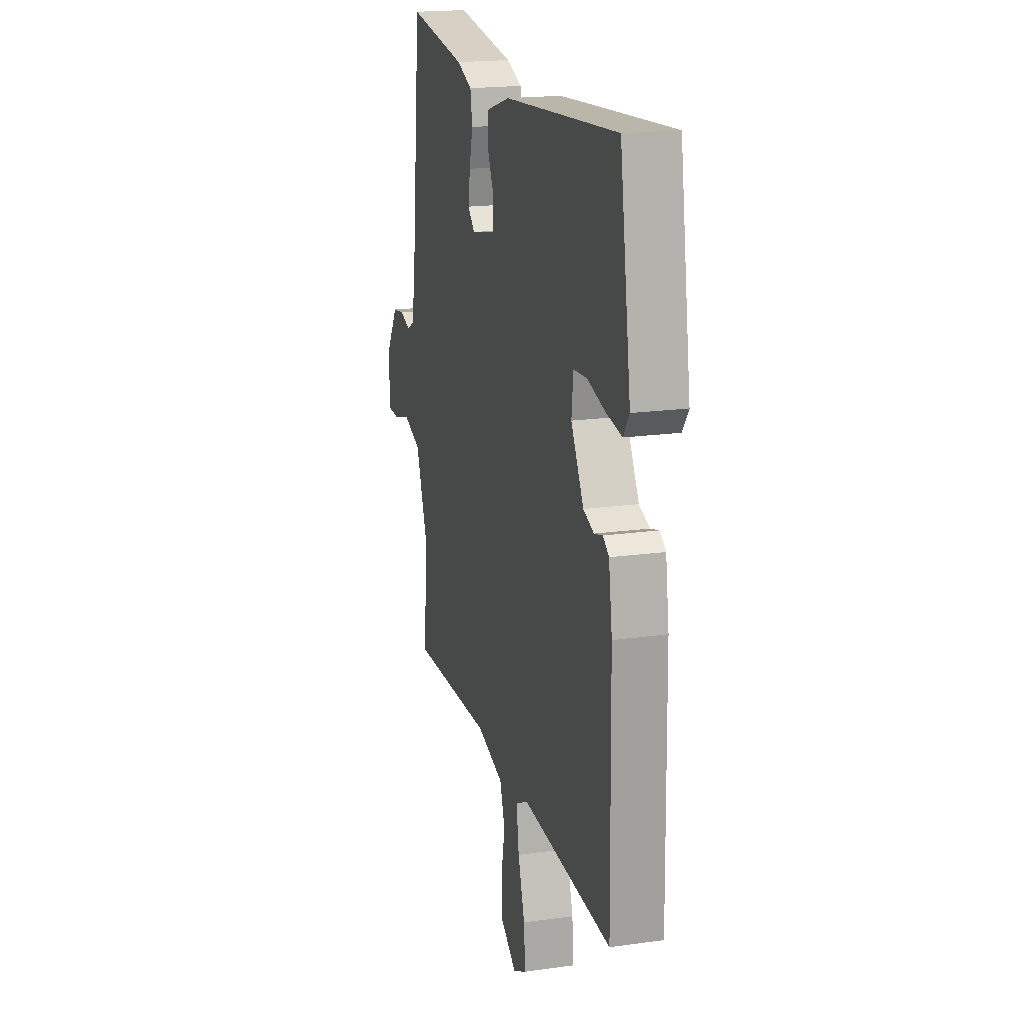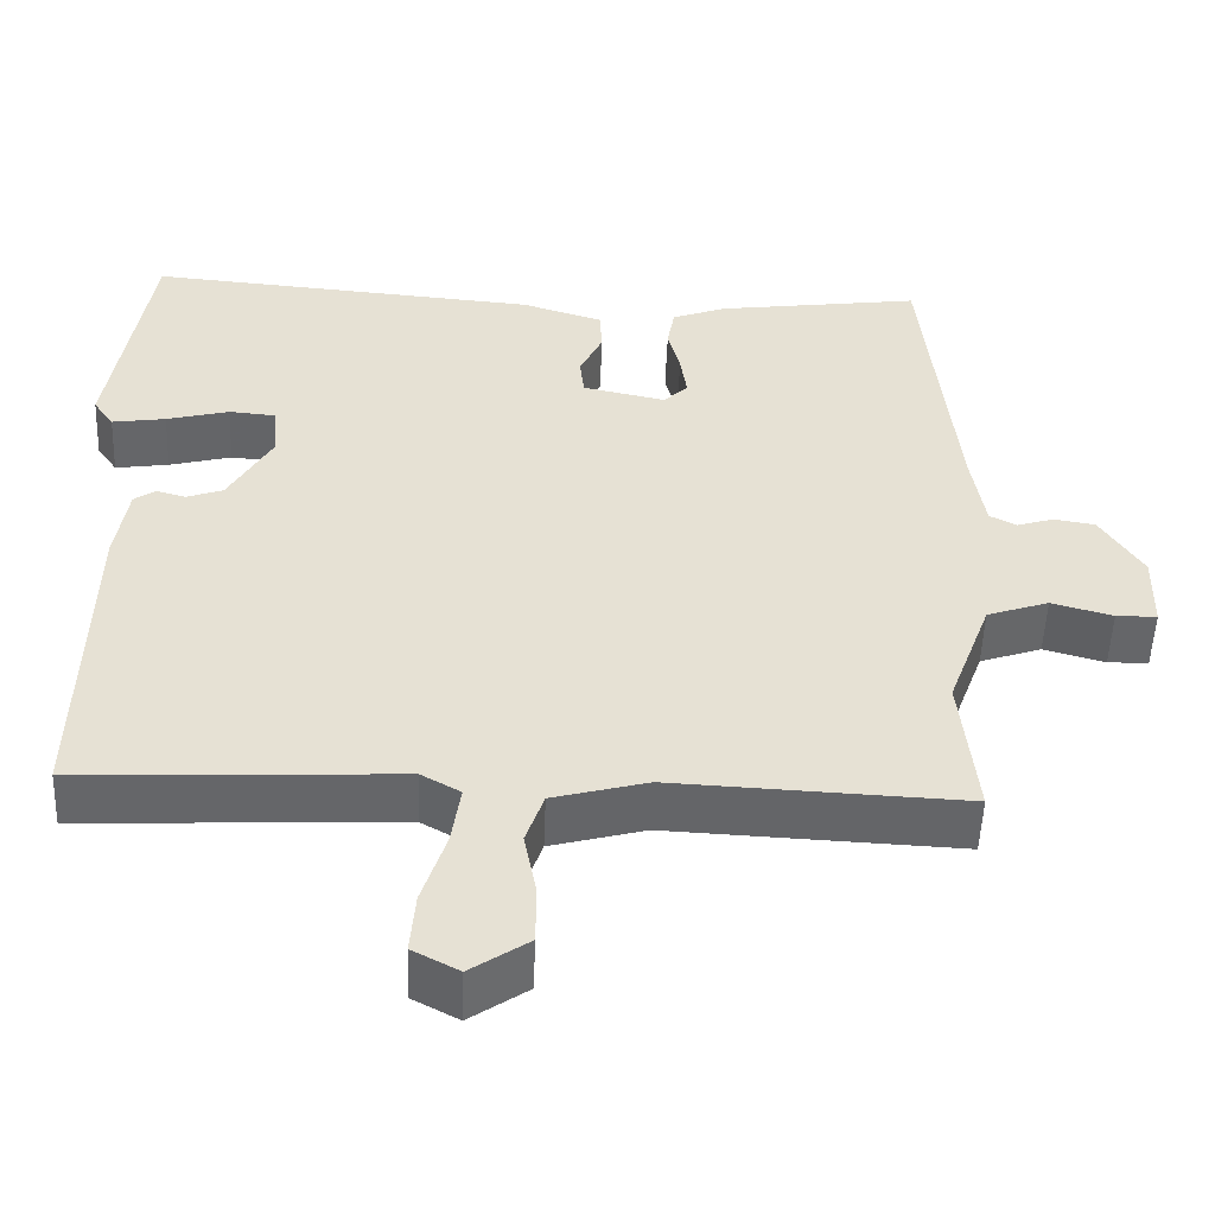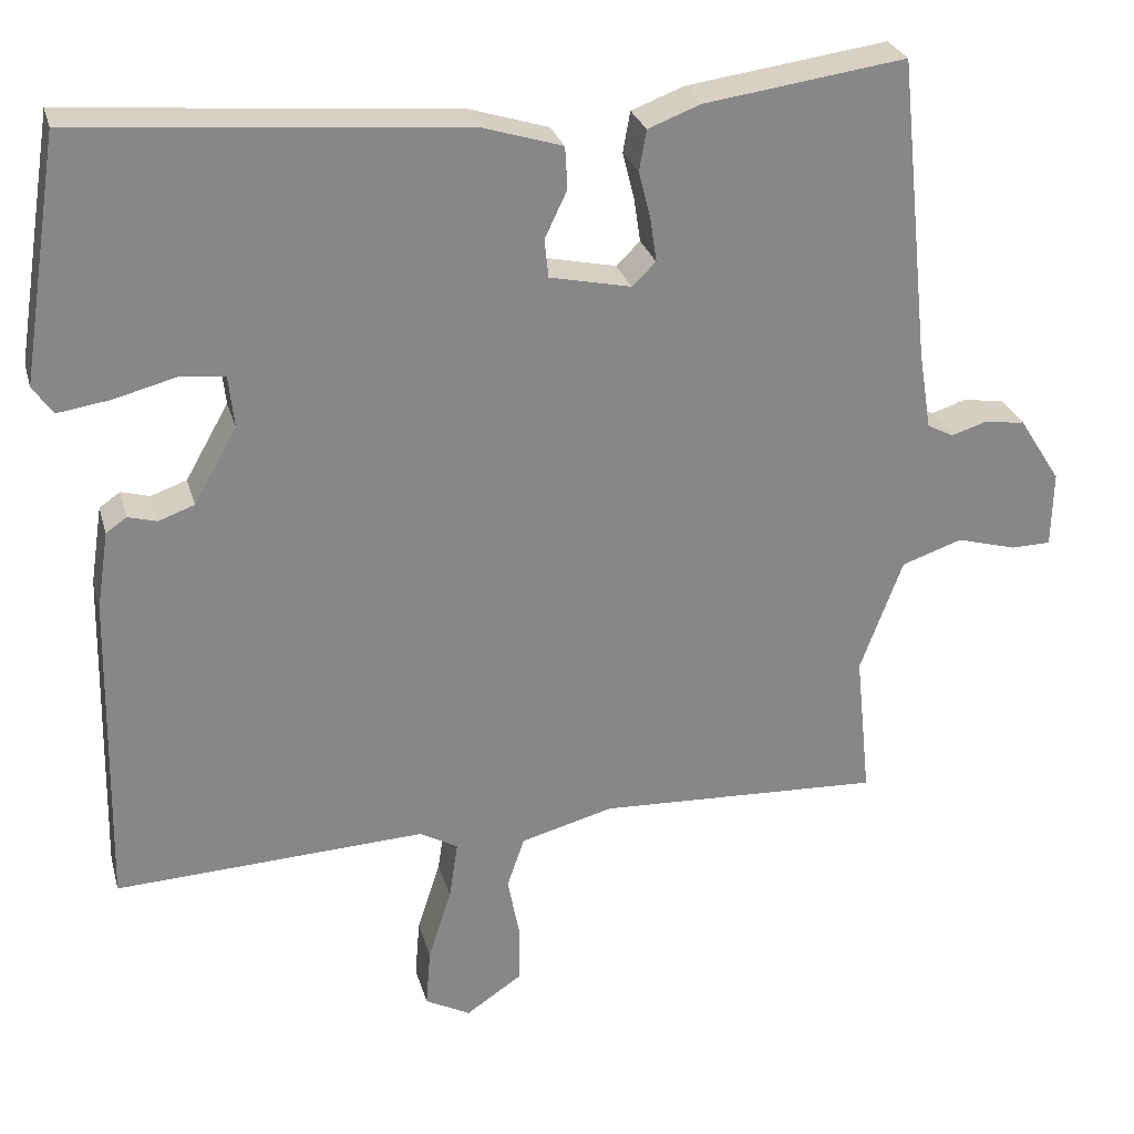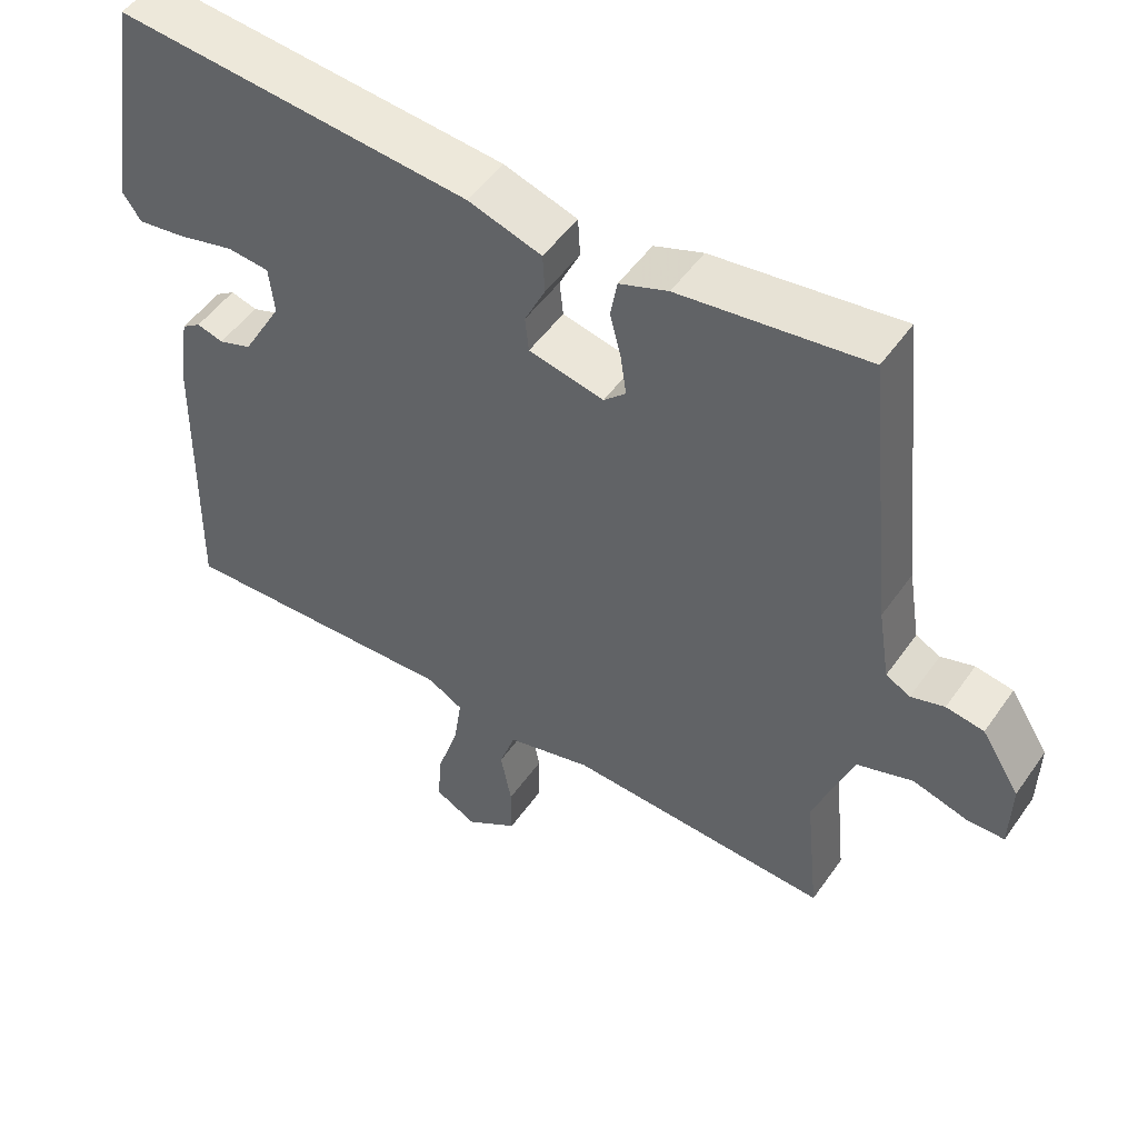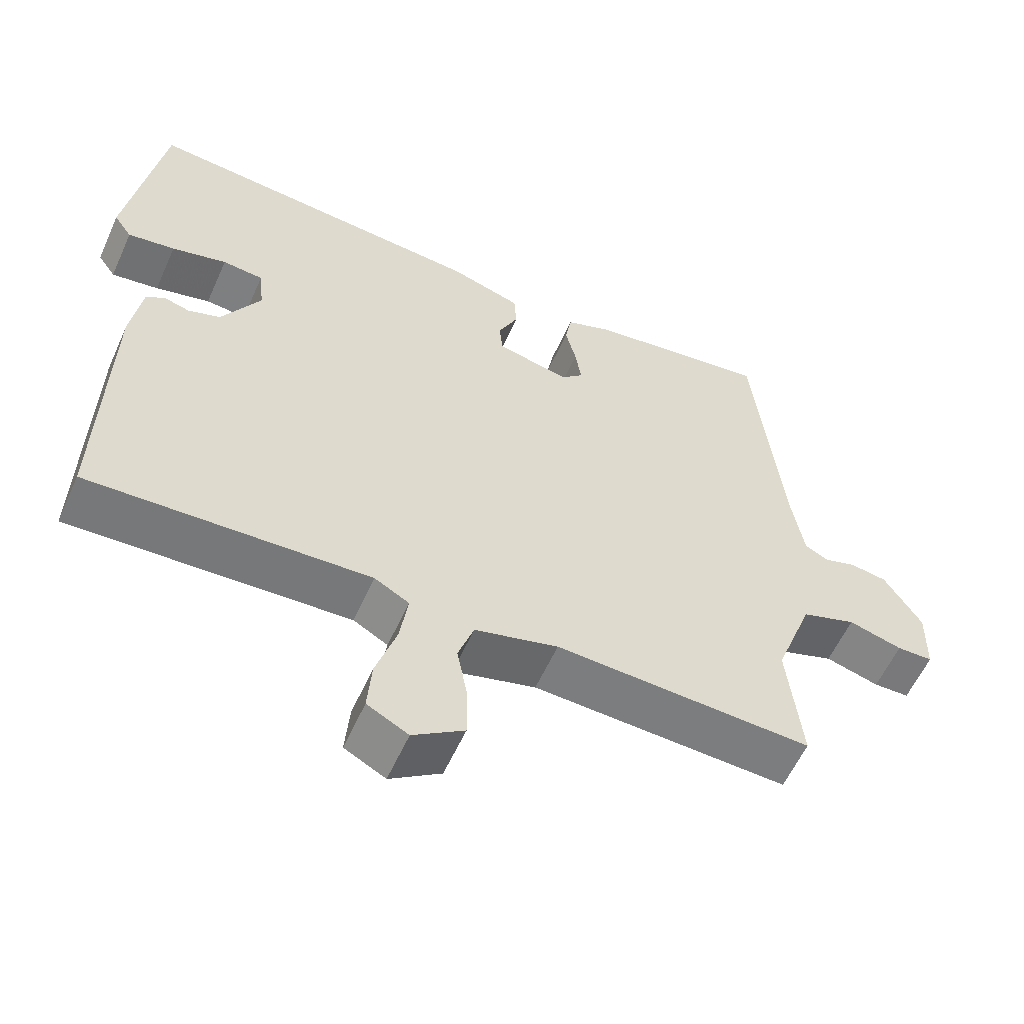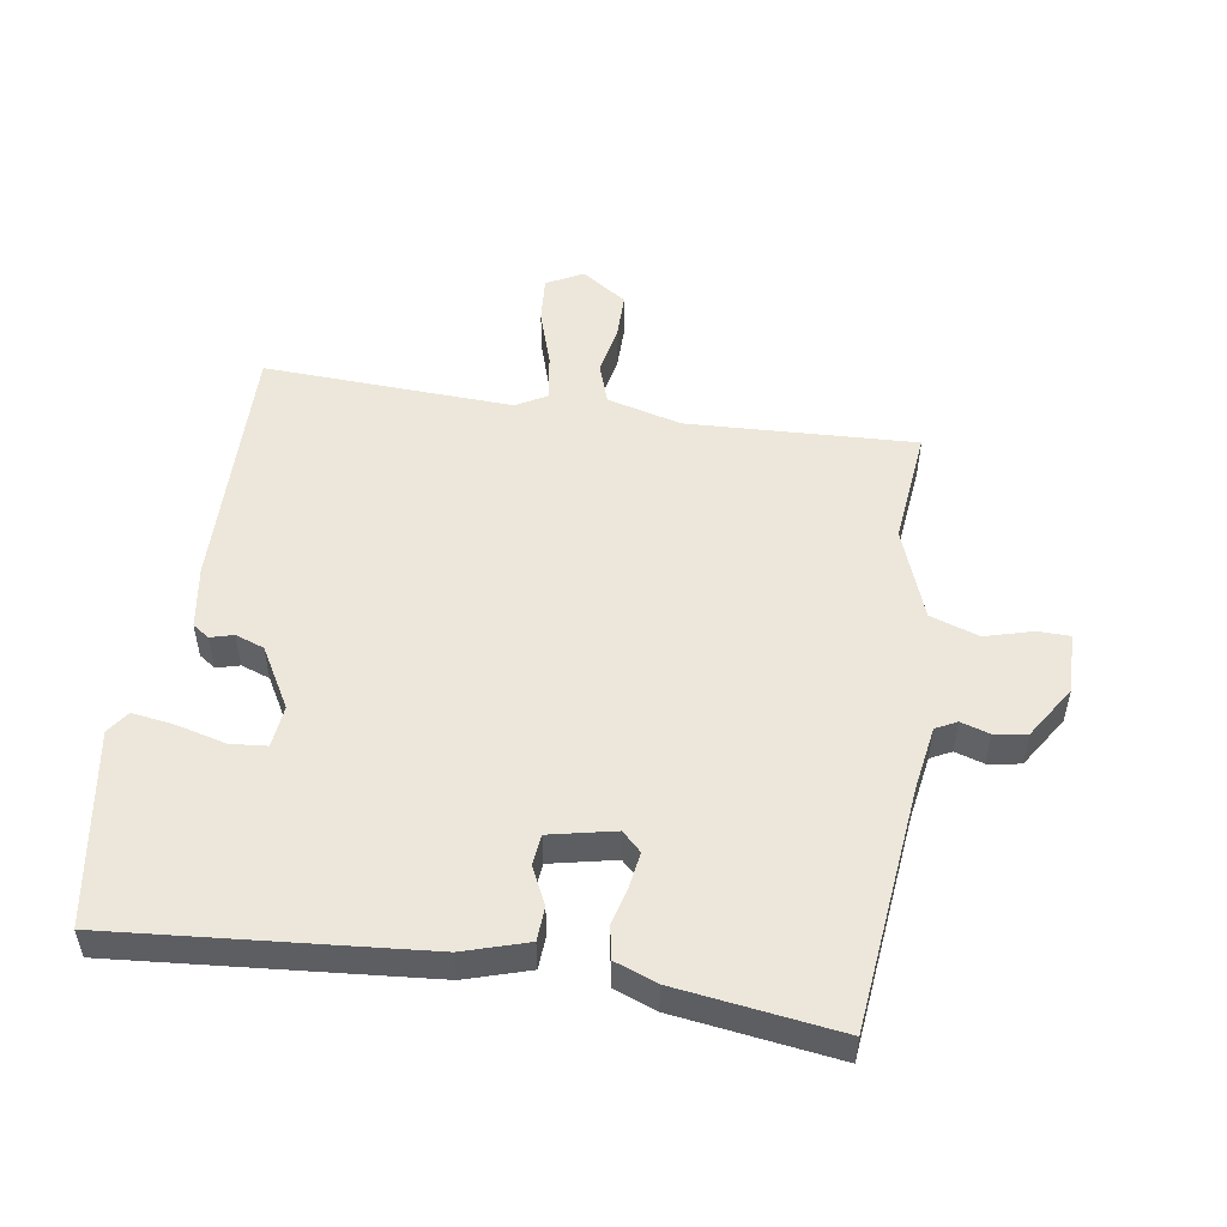
<metadata>
{"format":"obj","ext":"obj","renderer":"f3d","projection":"perspective","resolution":1024,"background":"white","views":[{"elev":19.0,"azim":-104.9,"up":"+Z"},{"elev":-51.7,"azim":-2.2,"up":"+Z"},{"elev":27.5,"azim":-14.6,"up":"+Z"},{"elev":50.6,"azim":33.9,"up":"+Z"},{"elev":-58.2,"azim":-24.1,"up":"+Z"},{"elev":51.6,"azim":8.8,"up":"+Y"}]}
</metadata>
<code>
v -0.5 0.07 0.5
v -0.017 0.07 0.459
v 0.083 0.07 0.428
v 0.086 0.07 0.375
v 0.058 0.07 0.316
v 0.063 0.07 0.268
v 0.165 0.07 0.246
v 0.195 0.07 0.275
v 0.187 0.07 0.329
v 0.172 0.07 0.389
v 0.181 0.07 0.44
v 0.247 0.07 0.465
v 0.5 0.07 0.5
v 0.54 0.07 0.118
v 0.556 0.07 0.019
v 0.589 0.07 0.002
v 0.634 0.07 0.016
v 0.685 0.07 0.008
v 0.737 0.07 -0.074
v 0.735 0.07 -0.169
v 0.685 0.07 -0.17
v 0.61 0.07 -0.149
v 0.534 0.07 -0.175
v 0.481 0.07 -0.318
v 0.5 0.07 -0.5
v 0.143 0.07 -0.484
v 0.027 0.07 -0.515
v 0.005 0.07 -0.579
v 0.02 0.07 -0.657
v 0.02 0.07 -0.729
v -0.051 0.07 -0.777
v -0.108 0.07 -0.747
v -0.102 0.07 -0.673
v -0.073 0.07 -0.583
v -0.062 0.07 -0.509
v -0.11 0.07 -0.482
v -0.5 0.07 -0.5
v -0.492 0.07 -0.099
v -0.477 0.07 -0.001
v -0.451 0.07 0.017
v -0.415 0.07 0.007
v -0.37 0.07 0.023
v -0.316 0.07 0.118
v -0.323 0.07 0.184
v -0.38 0.07 0.189
v -0.457 0.07 0.169
v -0.523 0.07 0.159
v -0.548 0.07 0.195
v -0.5 0 0.5
v -0.017 0 0.459
v 0.083 0 0.428
v 0.086 0 0.375
v 0.058 0 0.316
v 0.063 0 0.268
v 0.165 0 0.246
v 0.195 0 0.275
v 0.187 0 0.329
v 0.172 0 0.389
v 0.181 0 0.44
v 0.247 0 0.465
v 0.5 0 0.5
v 0.54 0 0.118
v 0.556 0 0.019
v 0.589 0 0.002
v 0.634 0 0.016
v 0.685 0 0.008
v 0.737 0 -0.074
v 0.735 0 -0.169
v 0.685 0 -0.17
v 0.61 0 -0.149
v 0.534 0 -0.175
v 0.481 0 -0.318
v 0.5 0 -0.5
v 0.143 0 -0.484
v 0.027 0 -0.515
v 0.005 0 -0.579
v 0.02 0 -0.657
v 0.02 0 -0.729
v -0.051 0 -0.777
v -0.108 0 -0.747
v -0.102 0 -0.673
v -0.073 0 -0.583
v -0.062 0 -0.509
v -0.11 0 -0.482
v -0.5 0 -0.5
v -0.492 0 -0.099
v -0.477 0 -0.001
v -0.451 0 0.017
v -0.415 0 0.007
v -0.37 0 0.023
v -0.316 0 0.118
v -0.323 0 0.184
v -0.38 0 0.189
v -0.457 0 0.169
v -0.523 0 0.159
v -0.548 0 0.195
f 3 4 5
f 2 3 5
f 1 2 5
f 48 1 5
f 47 48 5
f 46 47 5
f 45 46 5
f 44 45 5 6
f 43 44 6 7
f 42 43 7
f 39 40 41
f 38 39 41
f 37 38 41
f 36 37 41
f 35 36 41 42
f 32 33 34
f 31 32 34
f 30 31 34
f 29 30 34
f 28 29 34
f 27 28 34 35
f 35 42 7
f 27 35 7
f 26 27 7
f 20 21 22
f 19 20 22
f 18 19 22
f 17 18 22
f 16 17 22
f 15 16 22 23
f 14 15 23 24
f 13 14 24
f 12 13 24
f 11 12 24
f 10 11 24
f 9 10 24
f 26 7 8
f 25 26 8
f 24 25 8
f 8 9 24
f 53 52 51
f 53 51 50
f 53 50 49
f 53 49 96
f 53 96 95
f 53 95 94
f 53 94 93
f 54 53 93 92
f 55 54 92 91
f 55 91 90
f 89 88 87
f 89 87 86
f 89 86 85
f 89 85 84
f 90 89 84 83
f 82 81 80
f 82 80 79
f 82 79 78
f 82 78 77
f 82 77 76
f 83 82 76 75
f 55 90 83
f 55 83 75
f 55 75 74
f 70 69 68
f 70 68 67
f 70 67 66
f 70 66 65
f 70 65 64
f 71 70 64 63
f 72 71 63 62
f 72 62 61
f 72 61 60
f 72 60 59
f 72 59 58
f 72 58 57
f 56 55 74
f 56 74 73
f 56 73 72
f 72 57 56
f 1 49 50 2
f 2 50 51 3
f 3 51 52 4
f 4 52 53 5
f 5 53 54 6
f 6 54 55 7
f 7 55 56 8
f 8 56 57 9
f 9 57 58 10
f 10 58 59 11
f 11 59 60 12
f 12 60 61 13
f 13 61 62 14
f 14 62 63 15
f 15 63 64 16
f 16 64 65 17
f 17 65 66 18
f 18 66 67 19
f 19 67 68 20
f 20 68 69 21
f 21 69 70 22
f 22 70 71 23
f 23 71 72 24
f 24 72 73 25
f 25 73 74 26
f 26 74 75 27
f 27 75 76 28
f 28 76 77 29
f 29 77 78 30
f 30 78 79 31
f 31 79 80 32
f 32 80 81 33
f 33 81 82 34
f 34 82 83 35
f 35 83 84 36
f 36 84 85 37
f 37 85 86 38
f 38 86 87 39
f 39 87 88 40
f 40 88 89 41
f 41 89 90 42
f 42 90 91 43
f 43 91 92 44
f 44 92 93 45
f 45 93 94 46
f 46 94 95 47
f 47 95 96 48
f 48 96 49 1

</code>
